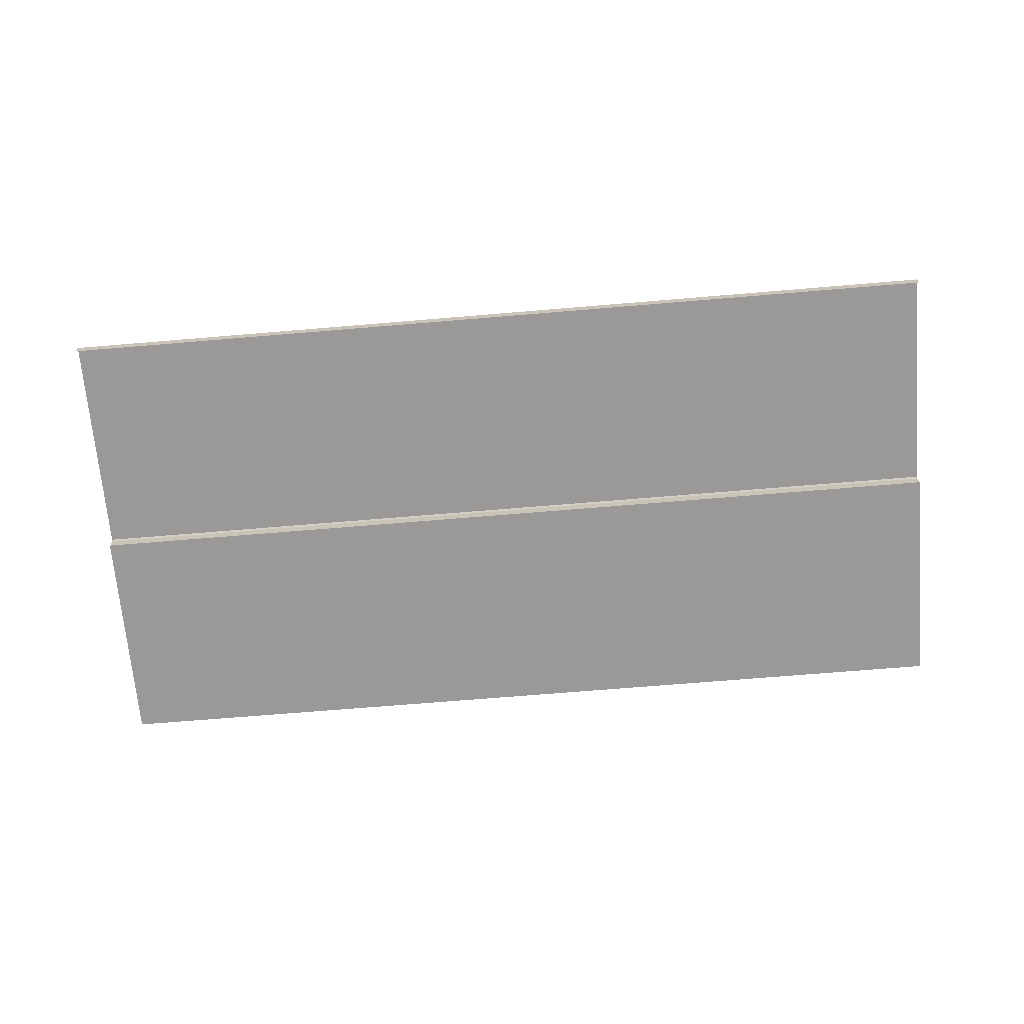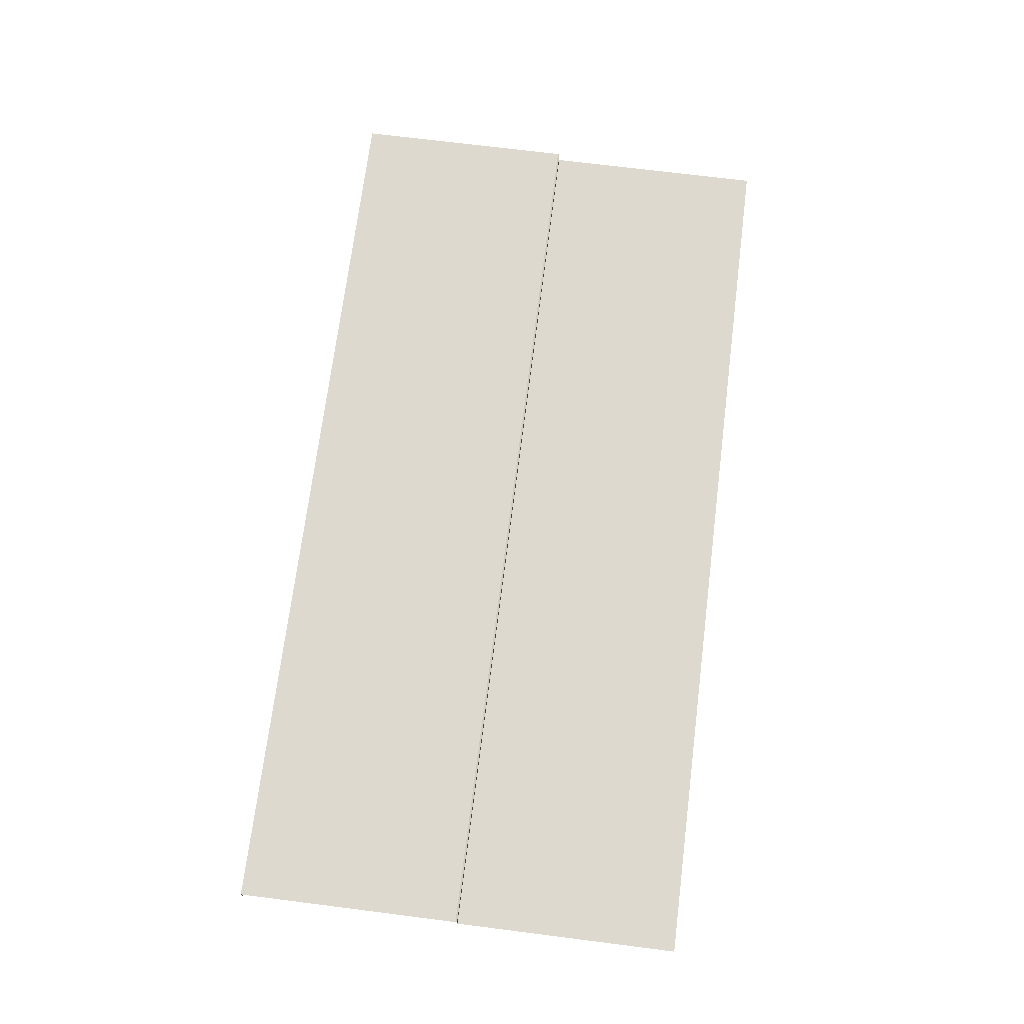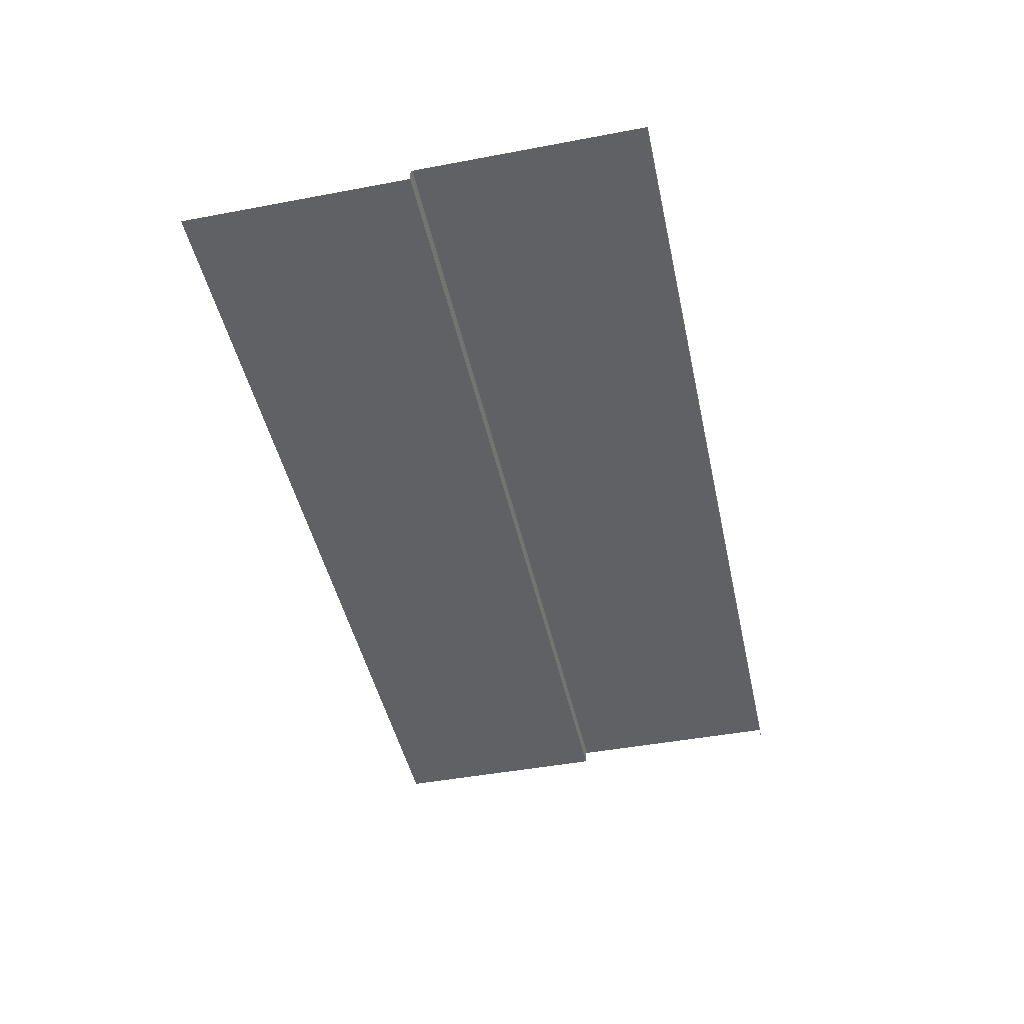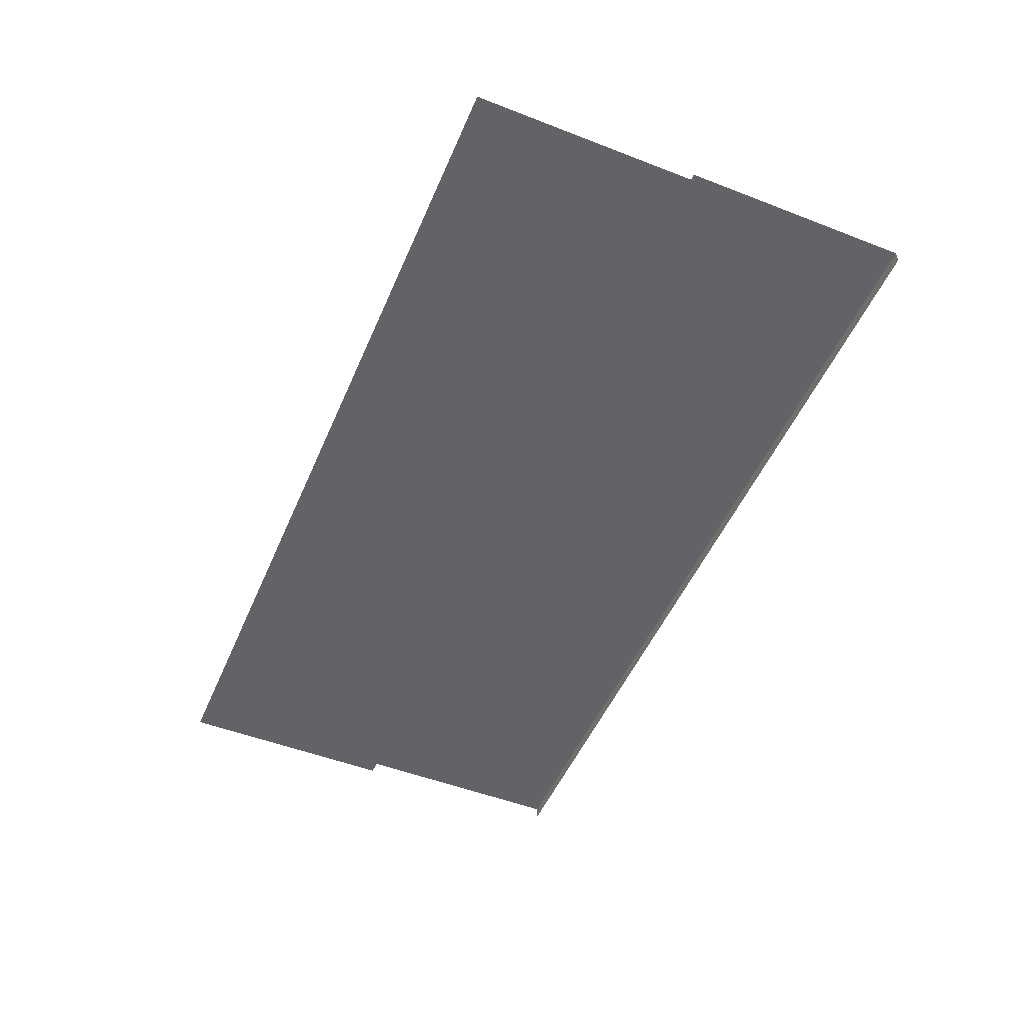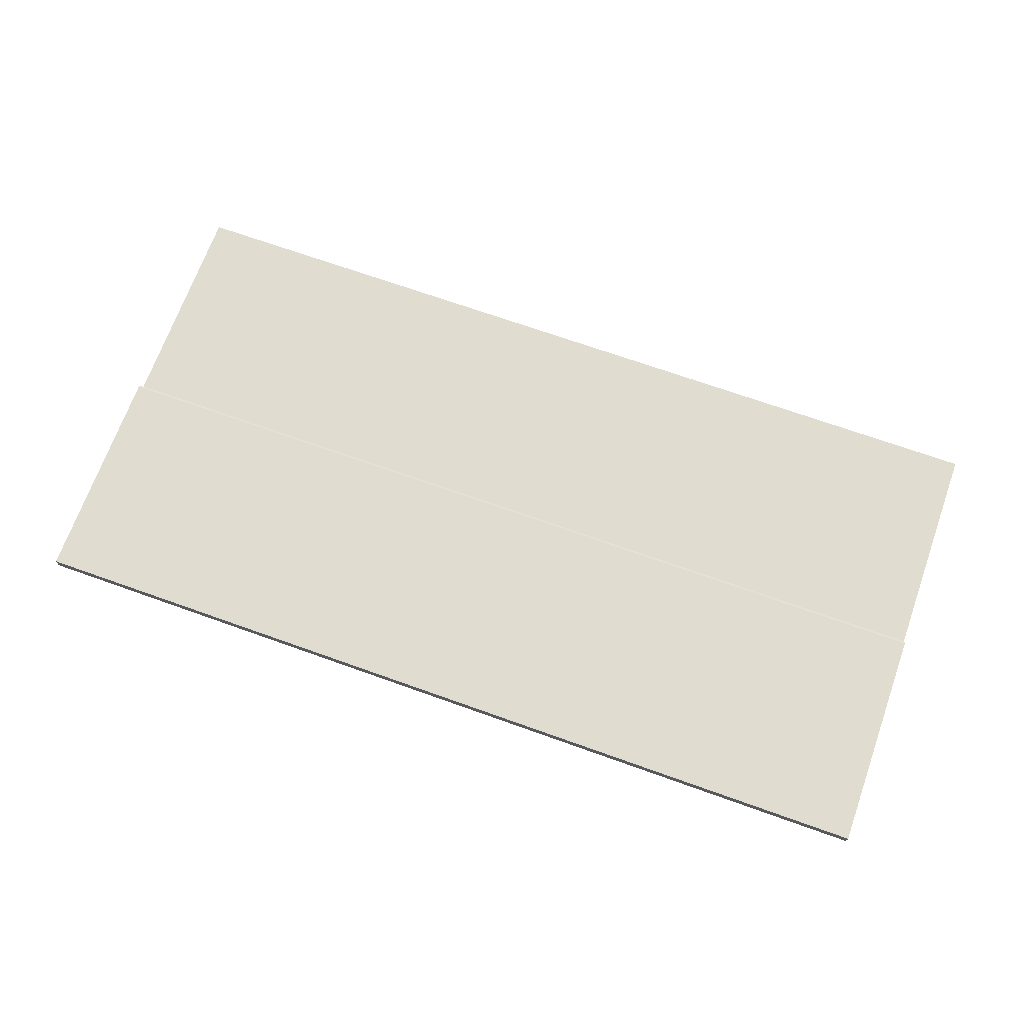
<metadata>
{"format":"obj","ext":"obj","renderer":"f3d","projection":"perspective","resolution":1024,"background":"white","views":[{"elev":-68.9,"azim":4.8,"up":"+Y"},{"elev":71.4,"azim":97.2,"up":"+Y"},{"elev":-45.8,"azim":-77.8,"up":"+Y"},{"elev":-50.8,"azim":-112.9,"up":"+Y"},{"elev":69.5,"azim":19.7,"up":"+Y"}]}
</metadata>
<code>
o Plane.018_Plane.020
v -81.33 0 -39.08
v -57.33 0 -39.08
v -81.33 0 -51.08
v -57.33 0 -51.08
v -81.33 0 -45.08
v -57.33 0 -45.08
v -81.33 0.3524 -39.08
v -57.33 0.3524 -39.08
v -81.33 0.3524 -44.7
v -57.33 0.3524 -44.7
v -81.33 0.3524 -45.03
v -81.33 0.3246 -45.08
v -57.33 0.3246 -45.08
v -57.33 0.3524 -45.03
f 11 14 13 12
f 6 5 12 13
f 11 9 10 14
f 9 7 8 10
f 3 5 6 4
f 1 2 8 7

</code>
